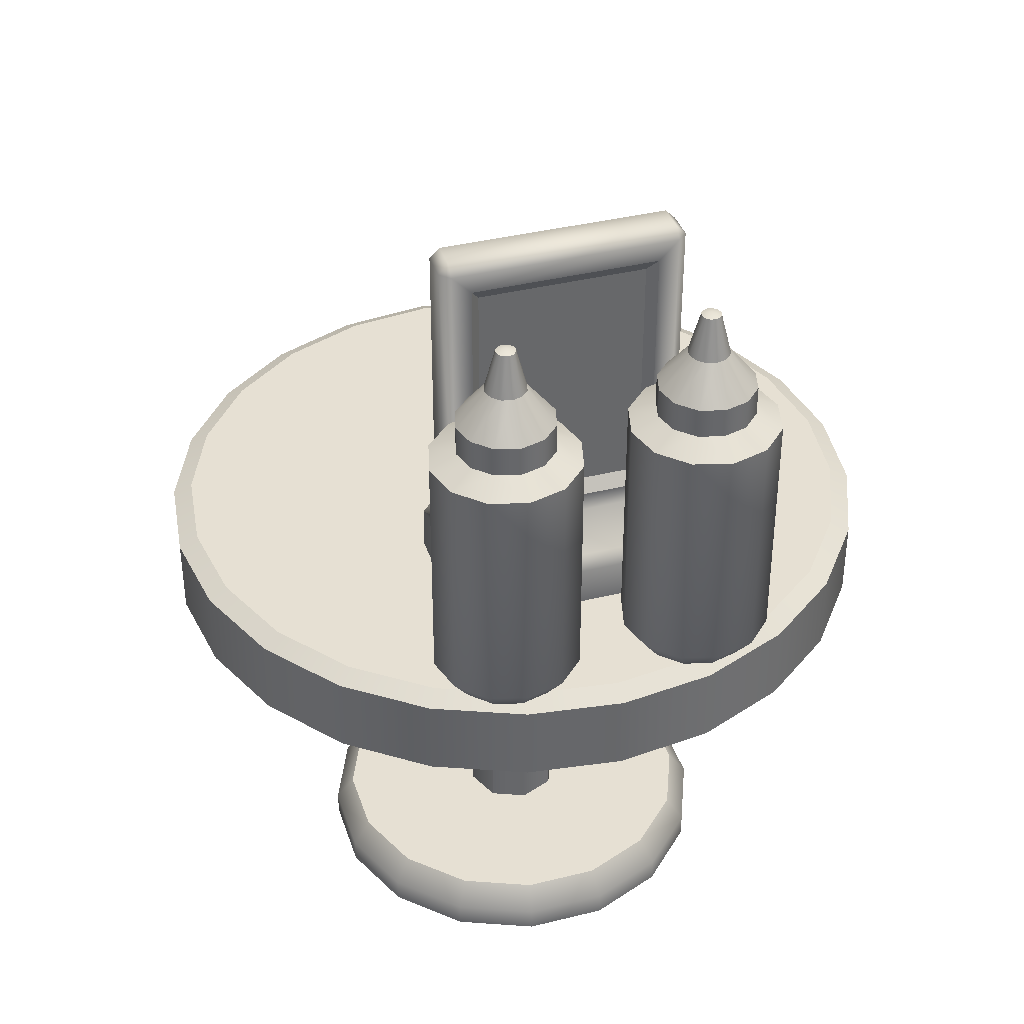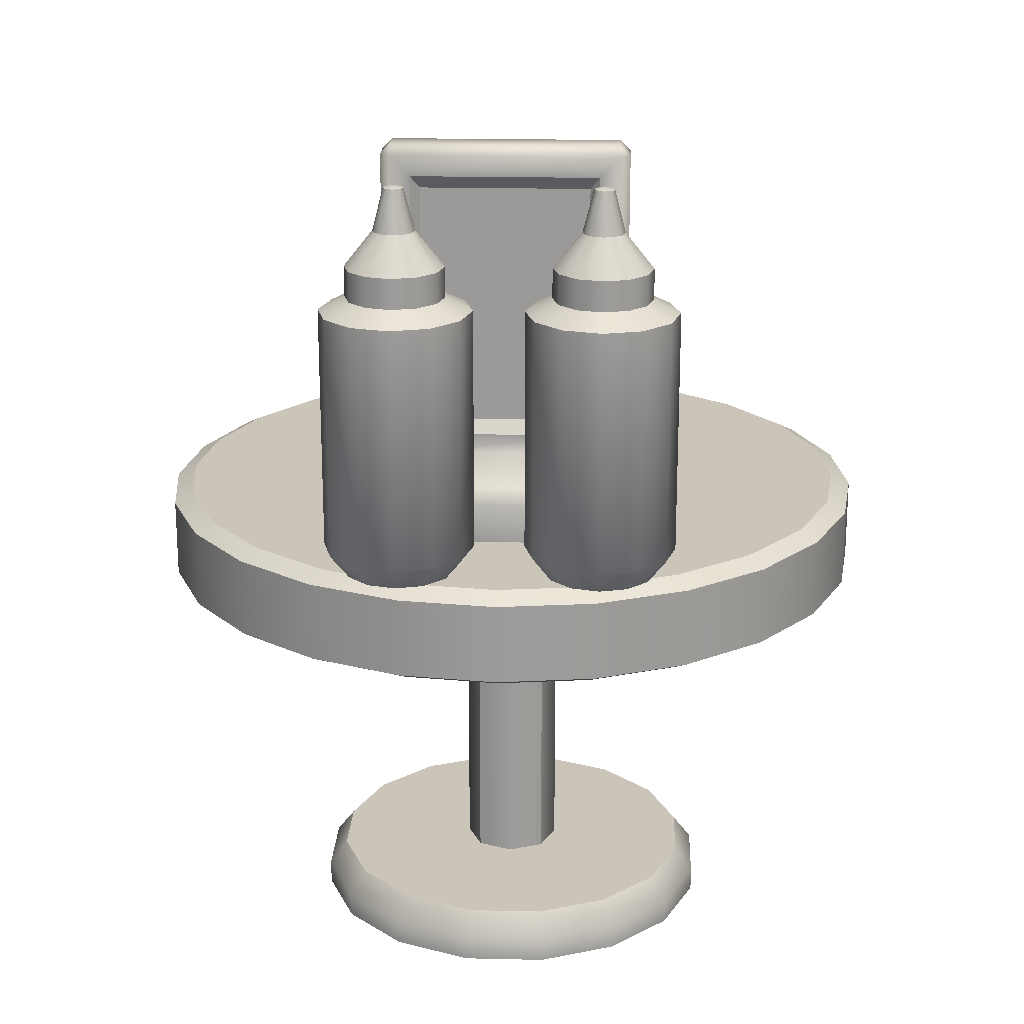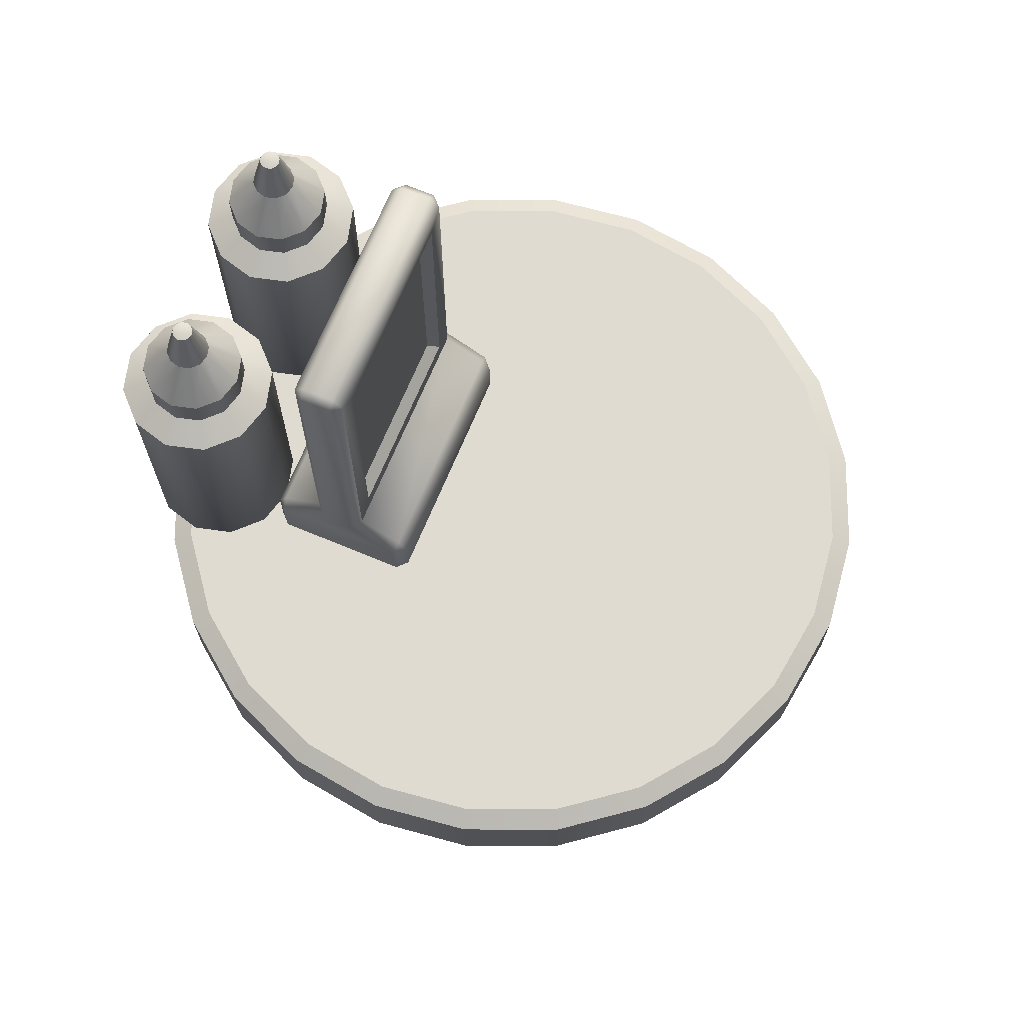
<metadata>
{"format":"obj","ext":"obj","renderer":"f3d","projection":"perspective","resolution":1024,"background":"white","views":[{"elev":38.3,"azim":162.6,"up":"+Y"},{"elev":20.3,"azim":-177.6,"up":"+Y"},{"elev":69.8,"azim":-67.3,"up":"+Y"}]}
</metadata>
<code>
o table_round_A_small_decorated_Cylinder.010
v 6e-06 0.8 -0.1
v 0.07072 0.8 -0.07071
v 0.1 0.8 -0
v 0.07072 0.8 0.07071
v 6e-06 0.8 0.1
v -0.07071 0.8 0.07071
v -0.09999 0.8 -0
v -0.07071 0.8 -0.07071
v -0.09999 0.1 -0
v 0.07072 0.1 0.07071
v 0.1 0.1 -0
v -0.07071 0.1 -0.07071
v 6e-06 0.1 0.1
v 6e-06 0.1 -0.1
v 0.07072 0.1 -0.07071
v -0.07071 0.1 0.07071
v 0.08372 0 -0.4213
v -0.08388 0 -0.4213
v 0.2386 0 -0.3572
v 0.3571 0 -0.2386
v 0.4212 0 -0.0838
v 0.4212 0 0.0838
v 0.3571 0 0.2386
v 0.2386 0 0.3572
v 0.08372 0 0.4213
v -0.08388 0 0.4213
v -0.2387 0 0.3572
v -0.3572 0 0.2386
v -0.4214 0 0.0838
v -0.4214 0 -0.0838
v -0.3572 0 -0.2386
v -0.2387 0 -0.3572
v -8.8e-05 -0 0
v -0.4214 0.05 -0.0838
v -0.3837 0.1 -0.07632
v 0.3571 0.05 0.2386
v 0.3252 0.1 0.2173
v -0.3572 0.05 -0.2386
v -0.3253 0.1 -0.2173
v 0.2386 0.05 0.3572
v 0.2173 0.1 0.3253
v -0.2387 0.05 -0.3572
v -0.2174 0.1 -0.3253
v 0.08372 0.05 0.4213
v 0.07625 0.1 0.3837
v 0.08372 0.05 -0.4213
v 0.07625 0.1 -0.3837
v -0.08388 0.05 0.4213
v -0.07639 0.1 0.3837
v 0.2386 0.05 -0.3572
v 0.2173 0.1 -0.3253
v -0.2387 0.05 0.3572
v -0.2174 0.1 0.3253
v 0.3571 0.05 -0.2386
v 0.3252 0.1 -0.2173
v -0.3572 0.05 0.2386
v -0.3253 0.1 0.2173
v 0.4212 0.05 -0.0838
v 0.3836 0.1 -0.07632
v -0.3837 0.1 0.07632
v -0.4214 0.05 0.0838
v 0.3836 0.1 0.07632
v 0.4212 0.05 0.0838
v -0.07639 0.1 -0.3837
v -0.08388 0.05 -0.4213
v -0 0.8 0
v 0 0.82 -0.75
v -0 1 0
v 0 0.98 -0.75
v 0.1941 0.82 -0.7244
v 0.1941 0.98 -0.7244
v 0.375 0.82 -0.6495
v 0.375 0.98 -0.6495
v 0.5303 0.82 -0.5303
v 0.5303 0.98 -0.5303
v 0.6495 0.82 -0.375
v 0.6495 0.98 -0.375
v 0.7244 0.82 -0.1941
v 0.7244 0.98 -0.1941
v 0.75 0.82 0
v 0.75 0.98 0
v 0.7244 0.82 0.1941
v 0.7244 0.98 0.1941
v 0.6495 0.82 0.375
v 0.6495 0.98 0.375
v 0.5303 0.82 0.5303
v 0.5303 0.98 0.5303
v 0.375 0.82 0.6495
v 0.375 0.98 0.6495
v 0.1941 0.82 0.7244
v 0.1941 0.98 0.7244
v -0 0.82 0.75
v -0 0.98 0.75
v -0.1941 0.82 0.7244
v -0.1941 0.98 0.7244
v -0.375 0.82 0.6495
v -0.375 0.98 0.6495
v -0.5303 0.82 0.5303
v -0.5303 0.98 0.5303
v -0.6495 0.82 0.375
v -0.6495 0.98 0.375
v -0.7244 0.82 0.1941
v -0.7244 0.98 0.1941
v -0.75 0.82 -0
v -0.75 0.98 -0
v -0.7244 0.82 -0.1941
v -0.7244 0.98 -0.1941
v -0.6495 0.82 -0.375
v -0.6495 0.98 -0.375
v -0.5303 0.82 -0.5303
v -0.5303 0.98 -0.5303
v -0.375 0.82 -0.6495
v -0.375 0.98 -0.6495
v -0.1941 0.82 -0.7244
v -0.1941 0.98 -0.7244
v 0.1839 0.8 -0.6864
v 0 0.8 -0.7106
v 0 1 -0.7106
v 0.1839 1 -0.6864
v 0.3553 0.8 -0.6154
v 0.3553 1 -0.6154
v 0.5025 0.8 -0.5025
v 0.5025 1 -0.5025
v 0.6154 0.8 -0.3553
v 0.6154 1 -0.3553
v 0.6864 0.8 -0.1839
v 0.6864 1 -0.1839
v 0.7106 0.8 0
v 0.7106 1 0
v 0.6864 0.8 0.1839
v 0.6864 1 0.1839
v 0.6154 0.8 0.3553
v 0.6154 1 0.3553
v 0.5025 0.8 0.5025
v 0.5025 1 0.5025
v 0.3553 0.8 0.6154
v 0.3553 1 0.6154
v 0.1839 0.8 0.6864
v 0.1839 1 0.6864
v -0 0.8 0.7106
v -0 1 0.7106
v -0.1839 0.8 0.6864
v -0.1839 1 0.6864
v -0.3553 0.8 0.6154
v -0.3553 1 0.6154
v -0.5025 0.8 0.5025
v -0.5025 1 0.5025
v -0.6154 0.8 0.3553
v -0.6154 1 0.3553
v -0.6864 0.8 0.1839
v -0.6864 1 0.1839
v -0.7106 0.8 -0
v -0.7106 1 -0
v -0.6864 0.8 -0.1839
v -0.6864 1 -0.1839
v -0.6154 0.8 -0.3553
v -0.6154 1 -0.3553
v -0.5025 0.8 -0.5025
v -0.5025 1 -0.5025
v -0.3553 0.8 -0.6154
v -0.3553 1 -0.6154
v -0.1839 0.8 -0.6864
v -0.1839 1 -0.6864
v 0.2 1 -0.6
v 0.2 1.05 -0.75
v 0.2 1.56 -0.6973
v 0.275 1.05 -0.7299
v 0.2487 1.56 -0.6843
v 0.3299 1.05 -0.675
v 0.2843 1.56 -0.6487
v 0.35 1.05 -0.6
v 0.2973 1.56 -0.6
v 0.3299 1.05 -0.525
v 0.2843 1.56 -0.5513
v 0.275 1.05 -0.4701
v 0.2487 1.56 -0.5157
v 0.2 1.05 -0.45
v 0.2 1.56 -0.5027
v 0.125 1.05 -0.4701
v 0.1513 1.56 -0.5157
v 0.0701 1.05 -0.525
v 0.1157 1.56 -0.5513
v 0.05 1.05 -0.6
v 0.1027 1.56 -0.6
v 0.0701 1.05 -0.675
v 0.1157 1.56 -0.6487
v 0.125 1.05 -0.7299
v 0.1513 1.56 -0.6843
v 0.2 1.62 -0.6973
v 0.2 1.69 -0.6411
v 0.2206 1.69 -0.6356
v 0.2487 1.62 -0.6843
v 0.2356 1.69 -0.6206
v 0.2843 1.62 -0.6487
v 0.2411 1.69 -0.6
v 0.2973 1.62 -0.6
v 0.2356 1.69 -0.5794
v 0.2843 1.62 -0.5513
v 0.2206 1.69 -0.5644
v 0.2487 1.62 -0.5157
v 0.2 1.69 -0.5589
v 0.2 1.62 -0.5027
v 0.1794 1.69 -0.5644
v 0.1513 1.62 -0.5157
v 0.1644 1.69 -0.5794
v 0.1157 1.62 -0.5513
v 0.1589 1.69 -0.6
v 0.1027 1.62 -0.6
v 0.1644 1.69 -0.6206
v 0.1157 1.62 -0.6487
v 0.1794 1.69 -0.6356
v 0.1513 1.62 -0.6843
v 0.2 1.779 -0.6
v 0.2 1.773 -0.6195
v 0.2097 1.773 -0.6169
v 0.2169 1.773 -0.6097
v 0.2195 1.773 -0.6
v 0.2169 1.773 -0.5903
v 0.2097 1.773 -0.5831
v 0.2 1.773 -0.5805
v 0.1903 1.773 -0.5831
v 0.1831 1.773 -0.5903
v 0.1805 1.773 -0.6
v 0.1831 1.773 -0.6097
v 0.1903 1.773 -0.6169
v 0.2554 1 -0.696
v 0.2 1 -0.7108
v 0.296 1 -0.6554
v 0.3108 1 -0.6
v 0.296 1 -0.5446
v 0.2554 1 -0.504
v 0.2 1 -0.4892
v 0.1446 1 -0.504
v 0.104 1 -0.5446
v 0.08917 1 -0.6
v 0.104 1 -0.6554
v 0.1446 1 -0.696
v 0.2 1.533 -0.75
v 0.275 1.533 -0.7299
v 0.3299 1.533 -0.675
v 0.35 1.533 -0.6
v 0.3299 1.533 -0.525
v 0.275 1.533 -0.4701
v 0.2 1.533 -0.45
v 0.125 1.533 -0.4701
v 0.0701 1.533 -0.525
v 0.05 1.533 -0.6
v 0.0701 1.533 -0.675
v 0.125 1.533 -0.7299
v -0.19 1.74 -0.25
v -0.23 1.8 -0.27
v -0.25 1.78 -0.27
v -0.25 1.78 -0.33
v -0.23 1.8 -0.33
v -0.19 1.74 -0.35
v 0.25 1.78 -0.27
v 0.23 1.8 -0.27
v 0.19 1.74 -0.25
v 0.19 1.74 -0.35
v 0.23 1.8 -0.33
v 0.25 1.78 -0.33
v -0.25 1.149 -0.27
v -0.19 1.2 -0.25
v -0.19 1.2 -0.35
v -0.25 1.149 -0.33
v 0.25 1.149 -0.33
v 0.19 1.2 -0.35
v 0.19 1.2 -0.25
v 0.25 1.149 -0.27
v -0.25 1.089 -0.43
v -0.23 1.11 -0.4329
v -0.23 1.08 -0.45
v -0.25 1 -0.43
v -0.23 1 -0.45
v 0.23 1 -0.45
v 0.25 1 -0.43
v 0.25 1.089 -0.43
v 0.23 1.08 -0.45
v 0.23 1.11 -0.4329
v 0.25 1.089 -0.17
v 0.23 1.11 -0.1671
v 0.23 1.08 -0.15
v 0.25 1 -0.17
v 0.23 1 -0.15
v -0.23 1 -0.15
v -0.25 1 -0.17
v -0.25 1.089 -0.17
v -0.23 1.08 -0.15
v -0.23 1.11 -0.1671
v -0.23 1.16 -0.25
v -0.23 1.78 -0.25
v 0.23 1.78 -0.35
v -0.23 1.78 -0.35
v 0.23 1.78 -0.25
v -0.23 1.16 -0.35
v 0.23 1.16 -0.35
v 0.23 1.16 -0.25
v -0.171 1.227 -0.27
v -0.171 1.713 -0.27
v 0.171 1.713 -0.27
v 0.171 1.227 -0.27
v 0.171 1.713 -0.33
v -0.171 1.713 -0.33
v -0.171 1.227 -0.33
v 0.171 1.227 -0.33
v -0.2 1 -0.6
v -0.2 1.05 -0.75
v -0.2 1.56 -0.6973
v -0.125 1.05 -0.7299
v -0.1513 1.56 -0.6843
v -0.0701 1.05 -0.675
v -0.1157 1.56 -0.6487
v -0.05 1.05 -0.6
v -0.1027 1.56 -0.6
v -0.0701 1.05 -0.525
v -0.1157 1.56 -0.5513
v -0.125 1.05 -0.4701
v -0.1513 1.56 -0.5157
v -0.2 1.05 -0.45
v -0.2 1.56 -0.5027
v -0.275 1.05 -0.4701
v -0.2487 1.56 -0.5157
v -0.3299 1.05 -0.525
v -0.2843 1.56 -0.5513
v -0.35 1.05 -0.6
v -0.2973 1.56 -0.6
v -0.3299 1.05 -0.675
v -0.2843 1.56 -0.6487
v -0.275 1.05 -0.7299
v -0.2487 1.56 -0.6843
v -0.2 1.62 -0.6973
v -0.2 1.69 -0.6411
v -0.1794 1.69 -0.6356
v -0.1513 1.62 -0.6843
v -0.1644 1.69 -0.6206
v -0.1157 1.62 -0.6487
v -0.1589 1.69 -0.6
v -0.1027 1.62 -0.6
v -0.1644 1.69 -0.5794
v -0.1157 1.62 -0.5513
v -0.1794 1.69 -0.5644
v -0.1513 1.62 -0.5157
v -0.2 1.69 -0.5589
v -0.2 1.62 -0.5027
v -0.2206 1.69 -0.5644
v -0.2487 1.62 -0.5157
v -0.2356 1.69 -0.5794
v -0.2843 1.62 -0.5513
v -0.2411 1.69 -0.6
v -0.2973 1.62 -0.6
v -0.2356 1.69 -0.6206
v -0.2843 1.62 -0.6487
v -0.2206 1.69 -0.6356
v -0.2487 1.62 -0.6843
v -0.2 1.779 -0.6
v -0.2 1.773 -0.6195
v -0.1903 1.773 -0.6169
v -0.1831 1.773 -0.6097
v -0.1805 1.773 -0.6
v -0.1831 1.773 -0.5903
v -0.1903 1.773 -0.5831
v -0.2 1.773 -0.5805
v -0.2097 1.773 -0.5831
v -0.2169 1.773 -0.5903
v -0.2195 1.773 -0.6
v -0.2169 1.773 -0.6097
v -0.2097 1.773 -0.6169
v -0.1446 1 -0.696
v -0.2 1 -0.7108
v -0.104 1 -0.6554
v -0.08917 1 -0.6
v -0.104 1 -0.5446
v -0.1446 1 -0.504
v -0.2 1 -0.4892
v -0.2554 1 -0.504
v -0.296 1 -0.5446
v -0.3108 1 -0.6
v -0.296 1 -0.6554
v -0.2554 1 -0.696
v -0.2 1.533 -0.75
v -0.125 1.533 -0.7299
v -0.0701 1.533 -0.675
v -0.05 1.533 -0.6
v -0.0701 1.533 -0.525
v -0.125 1.533 -0.4701
v -0.2 1.533 -0.45
v -0.275 1.533 -0.4701
v -0.3299 1.533 -0.525
v -0.35 1.533 -0.6
v -0.3299 1.533 -0.675
v -0.275 1.533 -0.7299
f 56 61 29 28
f 42 65 18 32
f 10 41 37
f 58 63 22 21
f 44 48 26 25
f 12 43 39
f 65 46 17 18
f 61 34 30 29
f 48 52 27 26
f 63 36 23 22
f 50 54 20 19
f 38 42 32 31
f 52 56 28 27
f 40 44 25 24
f 54 58 21 20
f 14 15 51 47
f 6 7 9 16
f 2 3 11 15
f 5 6 16 13
f 1 2 15 14
f 8 1 14 12
f 4 5 13 10
f 7 8 12 9
f 3 4 10 11
f 34 38 31 30
f 36 40 24 23
f 9 35 60
f 11 10 37 62
f 10 13 45 41
f 12 14 64 43
f 46 50 19 17
f 13 49 45
f 14 47 64
f 13 16 53 49
f 15 55 51
f 16 57 53
f 15 11 59 55
f 16 9 60 57
f 11 62 59
f 33 18 17
f 33 17 19
f 33 19 20
f 33 20 21
f 33 21 22
f 33 22 23
f 33 23 24
f 33 24 25
f 33 25 26
f 33 26 27
f 33 27 28
f 33 28 29
f 33 29 30
f 33 30 31
f 33 31 32
f 33 32 18
f 63 58 59 62
f 61 56 57 60
f 58 54 55 59
f 56 52 53 57
f 54 50 51 55
f 52 48 49 53
f 50 46 47 51
f 48 44 45 49
f 65 42 43 64
f 46 65 64 47
f 44 40 41 45
f 42 38 39 43
f 40 36 37 41
f 38 34 35 39
f 36 63 62 37
f 34 61 60 35
f 9 12 39 35
f 114 115 69 67
f 72 73 75 74
f 74 75 77 76
f 76 77 79 78
f 78 79 81 80
f 80 81 83 82
f 82 83 85 84
f 84 85 87 86
f 86 87 89 88
f 88 89 91 90
f 90 91 93 92
f 92 93 95 94
f 94 95 97 96
f 96 97 99 98
f 98 99 101 100
f 100 101 103 102
f 102 103 105 104
f 104 105 107 106
f 106 107 109 108
f 108 109 111 110
f 110 111 113 112
f 112 113 115 114
f 70 71 73 72
f 67 69 71 70
f 67 70 116 117
f 71 69 118 119
f 70 72 120 116
f 73 71 119 121
f 72 74 122 120
f 75 73 121 123
f 74 76 124 122
f 77 75 123 125
f 76 78 126 124
f 79 77 125 127
f 78 80 128 126
f 81 79 127 129
f 80 82 130 128
f 83 81 129 131
f 82 84 132 130
f 85 83 131 133
f 84 86 134 132
f 87 85 133 135
f 86 88 136 134
f 89 87 135 137
f 88 90 138 136
f 91 89 137 139
f 90 92 140 138
f 93 91 139 141
f 92 94 142 140
f 95 93 141 143
f 94 96 144 142
f 97 95 143 145
f 96 98 146 144
f 99 97 145 147
f 98 100 148 146
f 101 99 147 149
f 100 102 150 148
f 103 101 149 151
f 102 104 152 150
f 105 103 151 153
f 104 106 154 152
f 107 105 153 155
f 106 108 156 154
f 109 107 155 157
f 108 110 158 156
f 111 109 157 159
f 110 112 160 158
f 113 111 159 161
f 112 114 162 160
f 115 113 161 163
f 114 67 117 162
f 69 115 163 118
f 66 117 116
f 68 119 118
f 66 116 120
f 68 121 119
f 66 120 122
f 68 123 121
f 66 122 124
f 68 125 123
f 66 124 126
f 68 127 125
f 66 126 128
f 68 129 127
f 66 128 130
f 68 131 129
f 66 130 132
f 68 133 131
f 66 132 134
f 68 135 133
f 66 134 136
f 68 137 135
f 66 136 138
f 68 139 137
f 66 138 140
f 68 141 139
f 66 140 142
f 68 143 141
f 66 142 144
f 68 145 143
f 66 144 146
f 68 147 145
f 66 146 148
f 68 149 147
f 66 148 150
f 68 151 149
f 66 150 152
f 68 153 151
f 66 152 154
f 68 155 153
f 66 154 156
f 68 157 155
f 66 156 158
f 68 159 157
f 66 158 160
f 68 161 159
f 66 160 162
f 68 163 161
f 66 162 117
f 68 118 163
f 165 238 239 167
f 243 242 174 176
f 244 243 176 178
f 245 244 178 180
f 246 245 180 182
f 247 246 182 184
f 248 247 184 186
f 249 248 186 188
f 238 249 188 166
f 242 241 172 174
f 172 170 194 196
f 241 240 170 172
f 165 167 226 227
f 167 169 228 226
f 167 239 240 169
f 169 171 229 228
f 169 240 241 171
f 171 173 230 229
f 171 241 242 173
f 173 175 231 230
f 173 242 243 175
f 175 177 232 231
f 175 243 244 177
f 177 179 233 232
f 177 244 245 179
f 179 181 234 233
f 179 245 246 181
f 181 183 235 234
f 181 246 247 183
f 183 185 236 235
f 183 247 248 185
f 185 187 237 236
f 185 248 249 187
f 187 165 227 237
f 187 249 238 165
f 166 188 212 189
f 170 168 192 194
f 180 178 202 204
f 188 186 210 212
f 203 201 220 221
f 178 176 200 202
f 186 184 208 210
f 176 174 198 200
f 184 182 206 208
f 174 172 196 198
f 182 180 204 206
f 191 193 194 192
f 193 195 196 194
f 195 197 198 196
f 197 199 200 198
f 199 201 202 200
f 201 203 204 202
f 203 205 206 204
f 205 207 208 206
f 207 209 210 208
f 209 211 212 210
f 211 190 189 212
f 168 166 189 192
f 197 195 217 218
f 211 209 224 225
f 191 190 214 215
f 205 203 221 222
f 199 197 218 219
f 190 211 225 214
f 193 191 215 216
f 207 205 222 223
f 201 199 219 220
f 195 193 216 217
f 209 207 223 224
f 190 191 192 189
f 213 215 214
f 213 216 215
f 213 217 216
f 213 218 217
f 213 219 218
f 213 220 219
f 213 221 220
f 213 222 221
f 213 223 222
f 213 224 223
f 213 225 224
f 213 214 225
f 164 227 226
f 164 226 228
f 164 228 229
f 164 229 230
f 164 230 231
f 164 231 232
f 164 232 233
f 164 233 234
f 164 234 235
f 164 235 236
f 164 236 237
f 164 237 227
f 240 239 168 170
f 238 166 168 239
f 260 254 251 257
f 266 261 256 269
f 287 270 273 286
f 262 252 253 265
f 267 264 304 305
f 262 265 270 287
f 277 280 283 276
f 295 296 279 271
f 297 290 289 281
f 276 273 274 275
f 284 282 288 285
f 266 269 280 277
f 286 283 284 285
f 274 272 278 275
f 291 251 252
f 253 254 293
f 256 257 294
f 292 260 261
f 270 271 272
f 277 278 279
f 280 281 282
f 287 288 289
f 290 291 252 262
f 251 254 253 252
f 254 260 292 293
f 260 257 256 261
f 257 251 291 294
f 293 295 265 253
f 261 266 296 292
f 294 297 269 256
f 272 274 273 270
f 277 276 275 278
f 271 279 278 272
f 295 271 270 265
f 279 296 266 277
f 282 284 283 280
f 285 288 287 286
f 281 289 288 282
f 262 287 289 290
f 280 269 297 281
f 250 263 298 299
f 263 250 291 290
f 259 255 293 292
f 250 258 294 291
f 255 264 295 293
f 267 259 292 296
f 258 268 297 294
f 268 263 290 297
f 264 267 296 295
f 301 300 299 298
f 268 258 300 301
f 263 268 301 298
f 258 250 299 300
f 304 303 302 305
f 264 255 303 304
f 255 259 302 303
f 259 267 305 302
f 286 273 276 283
f 307 380 381 309
f 385 384 316 318
f 386 385 318 320
f 387 386 320 322
f 388 387 322 324
f 389 388 324 326
f 390 389 326 328
f 391 390 328 330
f 380 391 330 308
f 384 383 314 316
f 314 312 336 338
f 383 382 312 314
f 307 309 368 369
f 309 311 370 368
f 309 381 382 311
f 311 313 371 370
f 311 382 383 313
f 313 315 372 371
f 313 383 384 315
f 315 317 373 372
f 315 384 385 317
f 317 319 374 373
f 317 385 386 319
f 319 321 375 374
f 319 386 387 321
f 321 323 376 375
f 321 387 388 323
f 323 325 377 376
f 323 388 389 325
f 325 327 378 377
f 325 389 390 327
f 327 329 379 378
f 327 390 391 329
f 329 307 369 379
f 329 391 380 307
f 308 330 354 331
f 312 310 334 336
f 322 320 344 346
f 330 328 352 354
f 345 343 362 363
f 320 318 342 344
f 328 326 350 352
f 318 316 340 342
f 326 324 348 350
f 316 314 338 340
f 324 322 346 348
f 333 335 336 334
f 335 337 338 336
f 337 339 340 338
f 339 341 342 340
f 341 343 344 342
f 343 345 346 344
f 345 347 348 346
f 347 349 350 348
f 349 351 352 350
f 351 353 354 352
f 353 332 331 354
f 310 308 331 334
f 339 337 359 360
f 353 351 366 367
f 333 332 356 357
f 347 345 363 364
f 341 339 360 361
f 332 353 367 356
f 335 333 357 358
f 349 347 364 365
f 343 341 361 362
f 337 335 358 359
f 351 349 365 366
f 332 333 334 331
f 355 357 356
f 355 358 357
f 355 359 358
f 355 360 359
f 355 361 360
f 355 362 361
f 355 363 362
f 355 364 363
f 355 365 364
f 355 366 365
f 355 367 366
f 355 356 367
f 306 369 368
f 306 368 370
f 306 370 371
f 306 371 372
f 306 372 373
f 306 373 374
f 306 374 375
f 306 375 376
f 306 376 377
f 306 377 378
f 306 378 379
f 306 379 369
f 382 381 310 312
f 380 308 310 381

</code>
